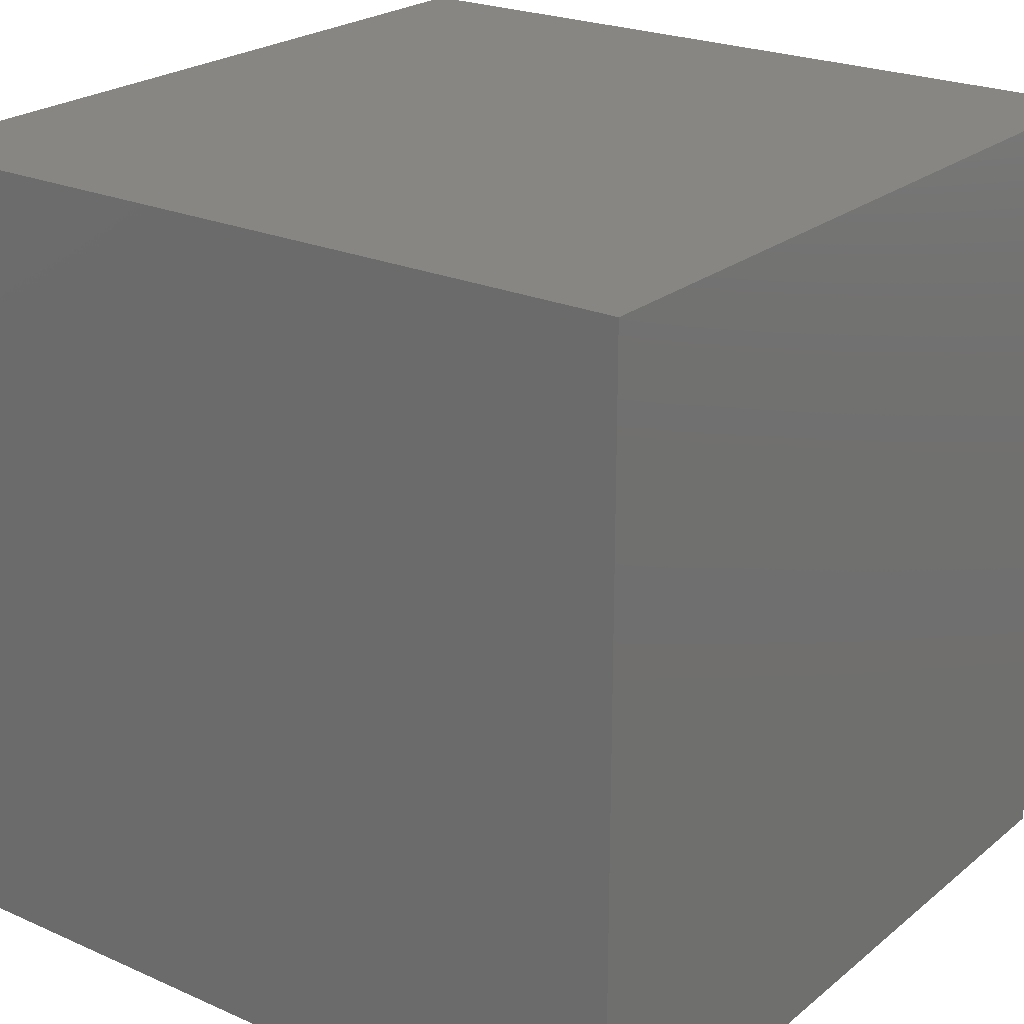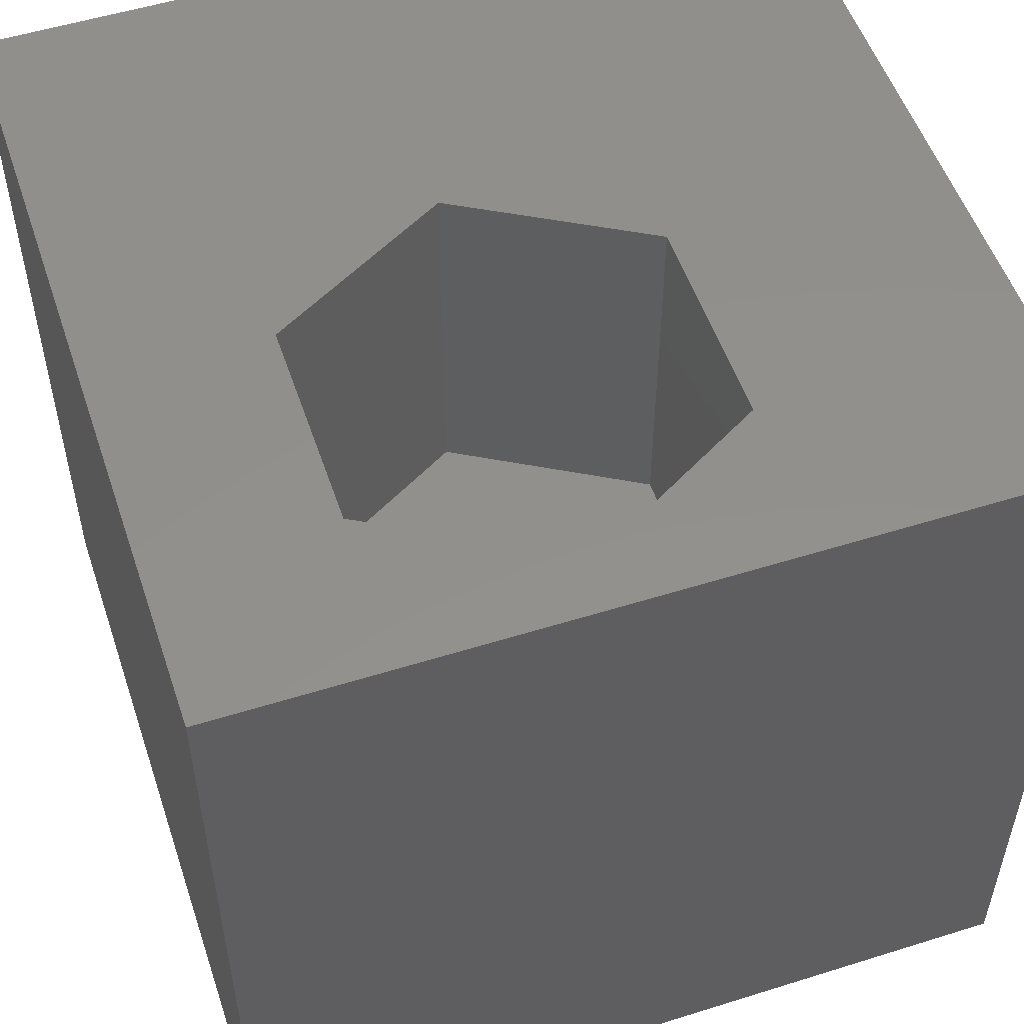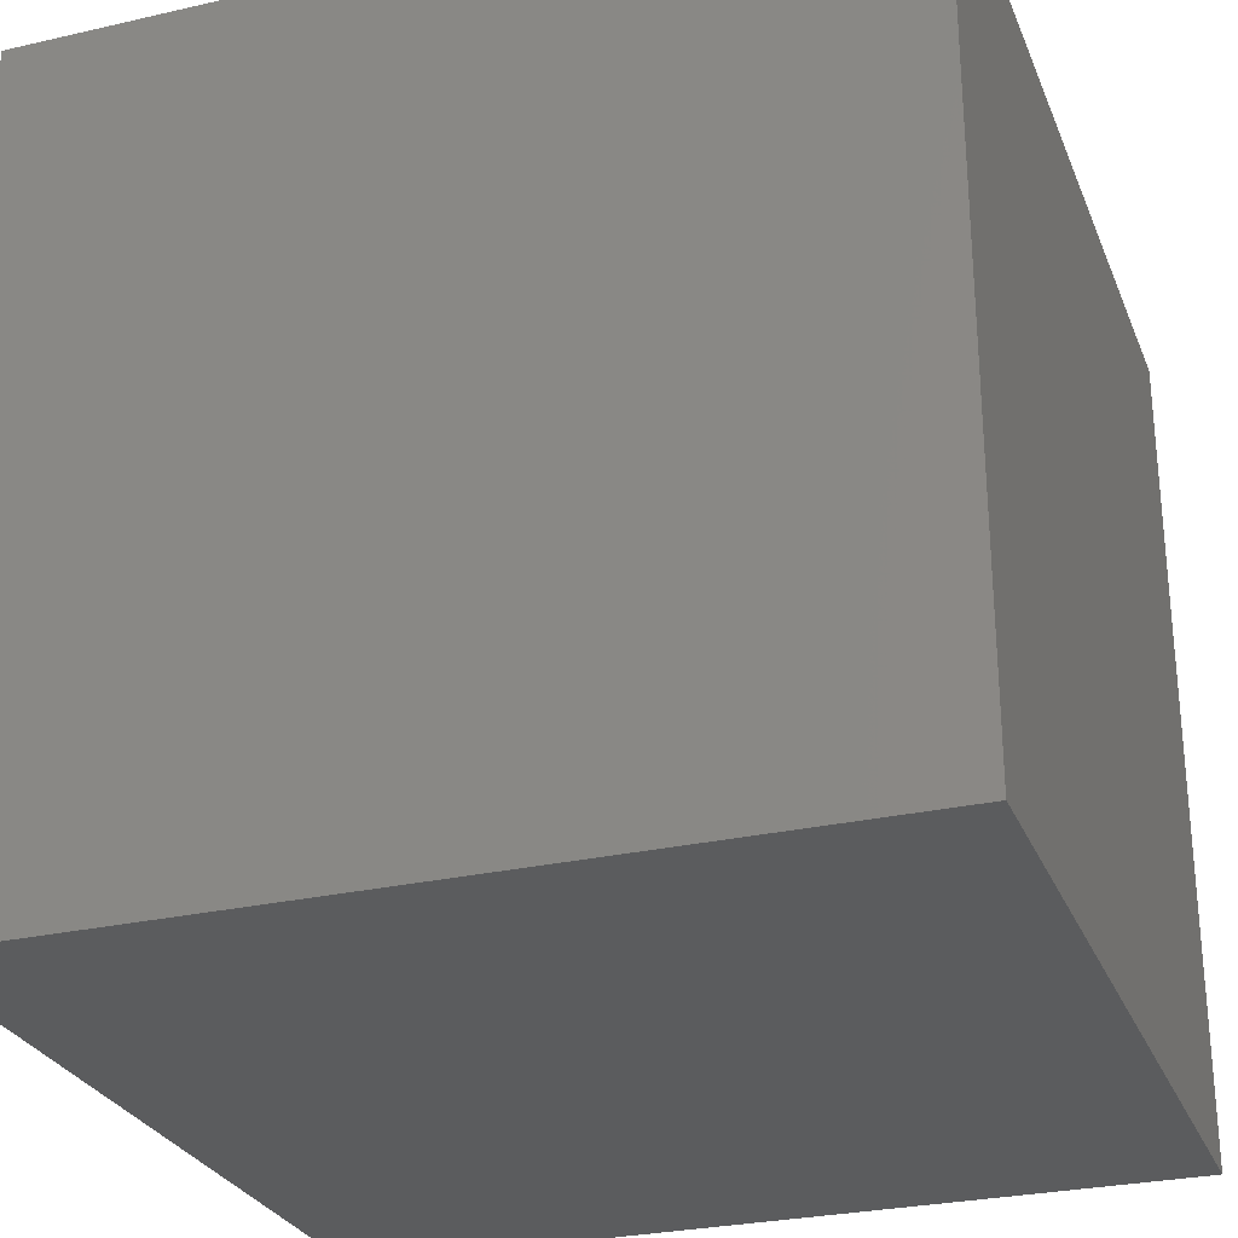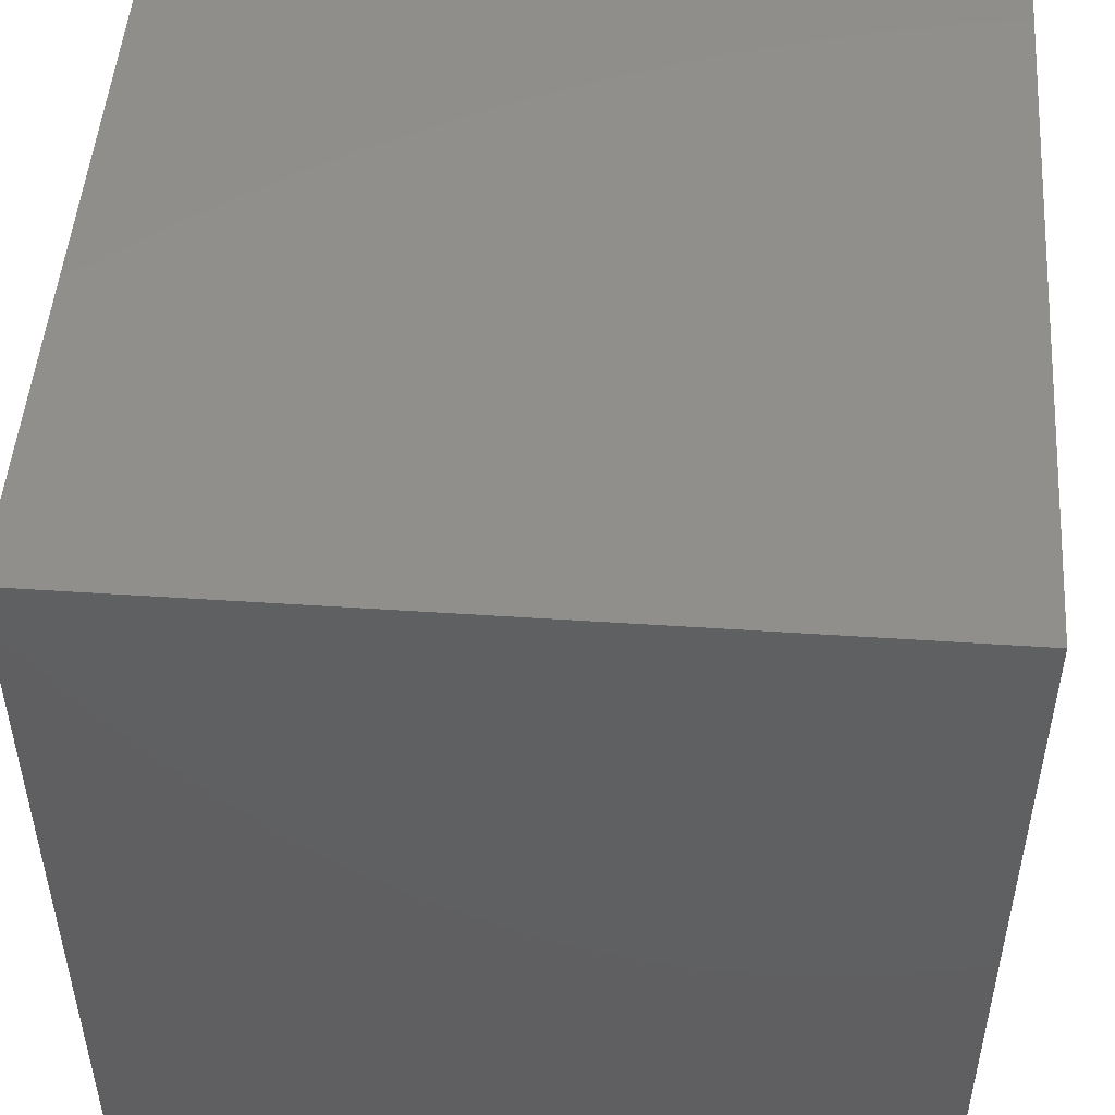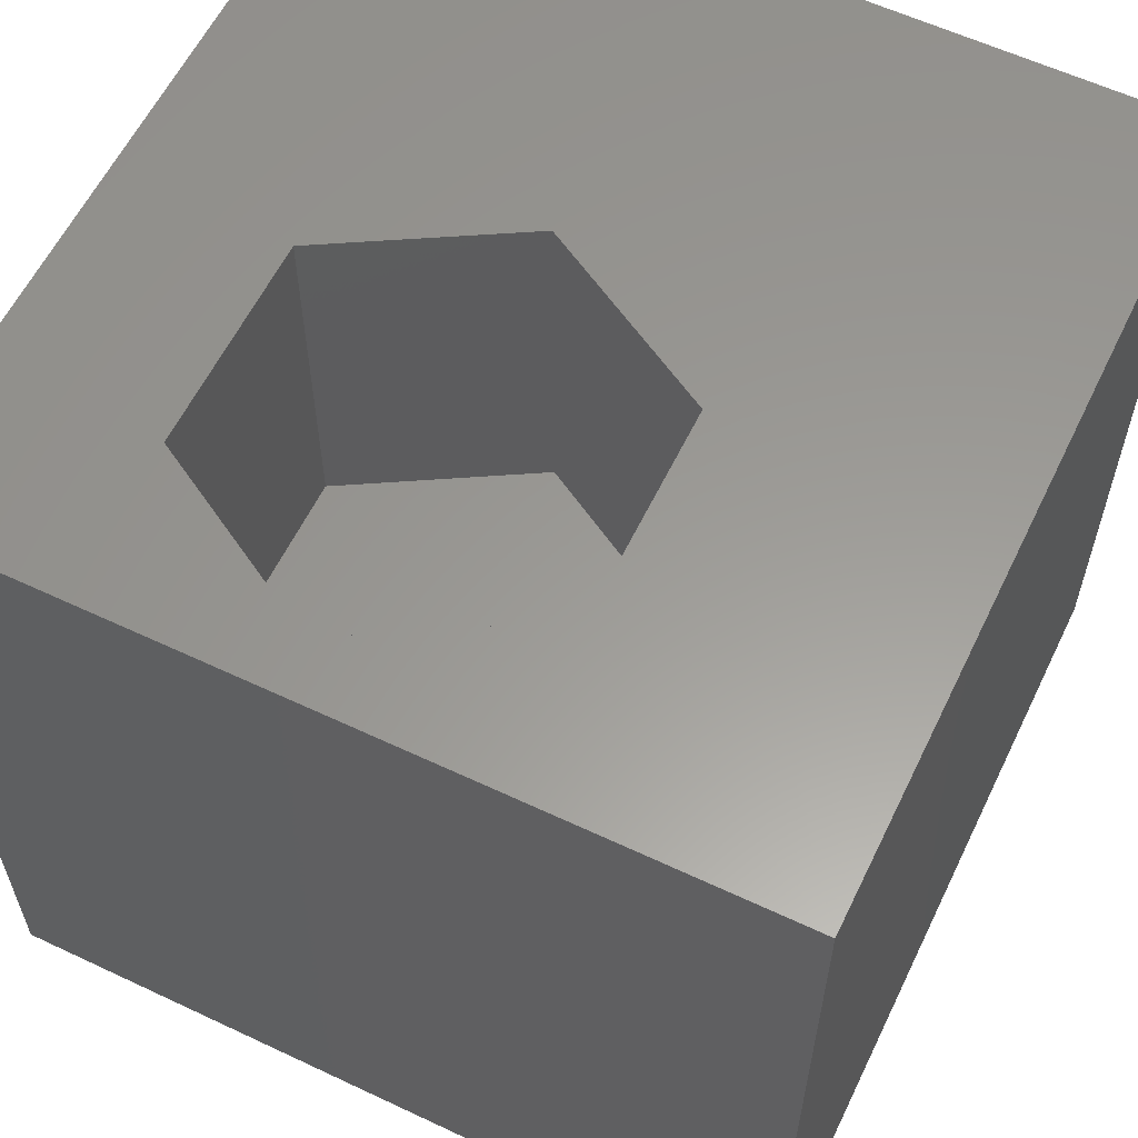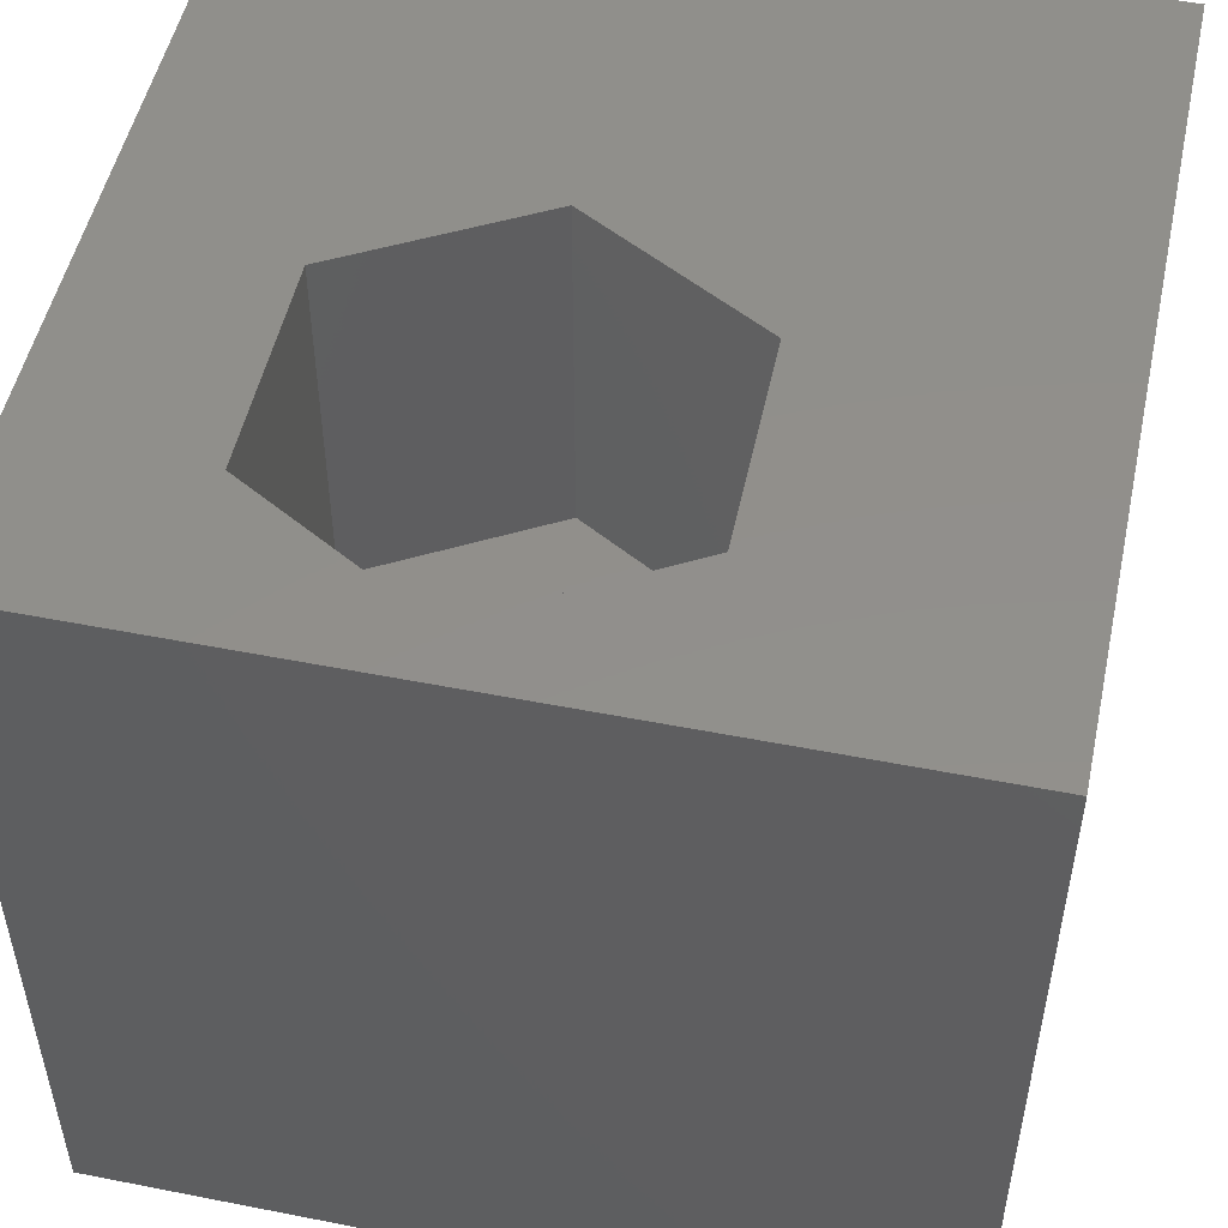
<metadata>
{"format":"stl","ext":"stl","renderer":"f3d","projection":"perspective","resolution":1024,"background":"white","views":[{"elev":23.2,"azim":-143.2,"up":"+Y"},{"elev":53.3,"azim":71.5,"up":"+Z"},{"elev":-27.9,"azim":109.2,"up":"+Z"},{"elev":49.5,"azim":-175.8,"up":"+Y"},{"elev":59.6,"azim":115.8,"up":"+Z"},{"elev":51.1,"azim":102.1,"up":"+Z"}]}
</metadata>
<code>
# stl→obj: 20 verts, 36 faces
v 0 10 10
v 0 10 0
v 0 0 10
v 0 0 0
v 10 10 10
v 9.367 4.409 10
v 10 0 10
v 8.066 2.155 10
v 5.463 2.155 10
v 4.162 4.409 10
v 5.463 6.663 10
v 8.066 6.663 10
v 10 10 0
v 10 0 0
v 4.162 4.409 5.455
v 5.463 6.663 5.455
v 8.066 6.663 5.455
v 9.367 4.409 5.455
v 8.066 2.155 5.455
v 5.463 2.155 5.455
f 1 2 3
f 3 2 4
f 5 6 7
f 7 6 8
f 7 8 3
f 8 9 3
f 3 9 10
f 3 10 1
f 1 10 11
f 1 11 5
f 5 11 12
f 5 12 6
f 13 5 14
f 14 5 7
f 2 13 4
f 4 13 14
f 5 13 1
f 1 13 2
f 14 7 4
f 4 7 3
f 15 16 10
f 10 16 11
f 16 17 11
f 11 17 12
f 17 18 12
f 12 18 6
f 18 19 6
f 6 19 8
f 19 20 8
f 8 20 9
f 20 15 9
f 9 15 10
f 15 20 16
f 16 20 19
f 16 19 17
f 17 19 18

</code>
